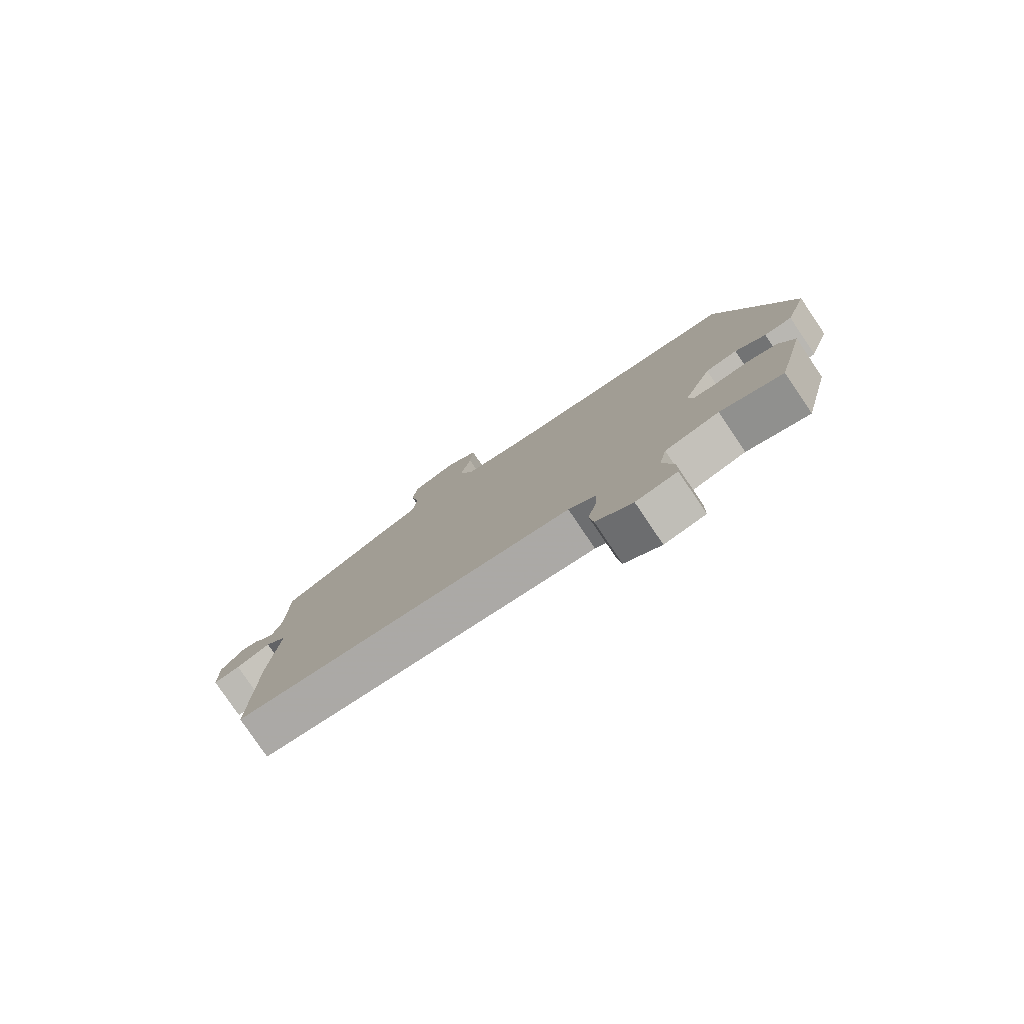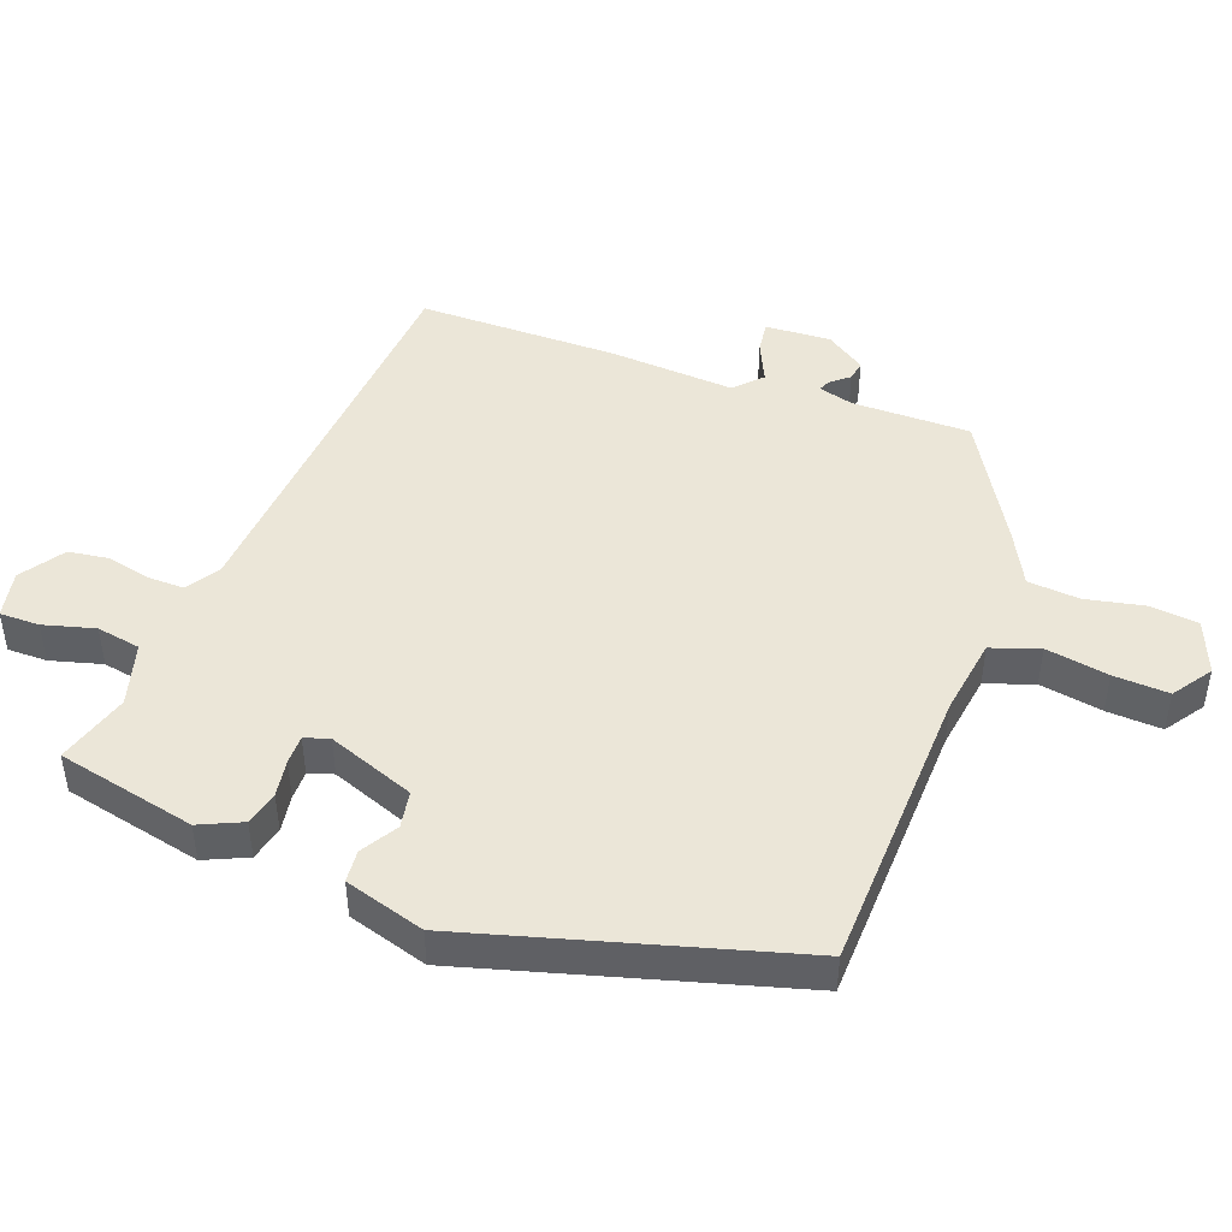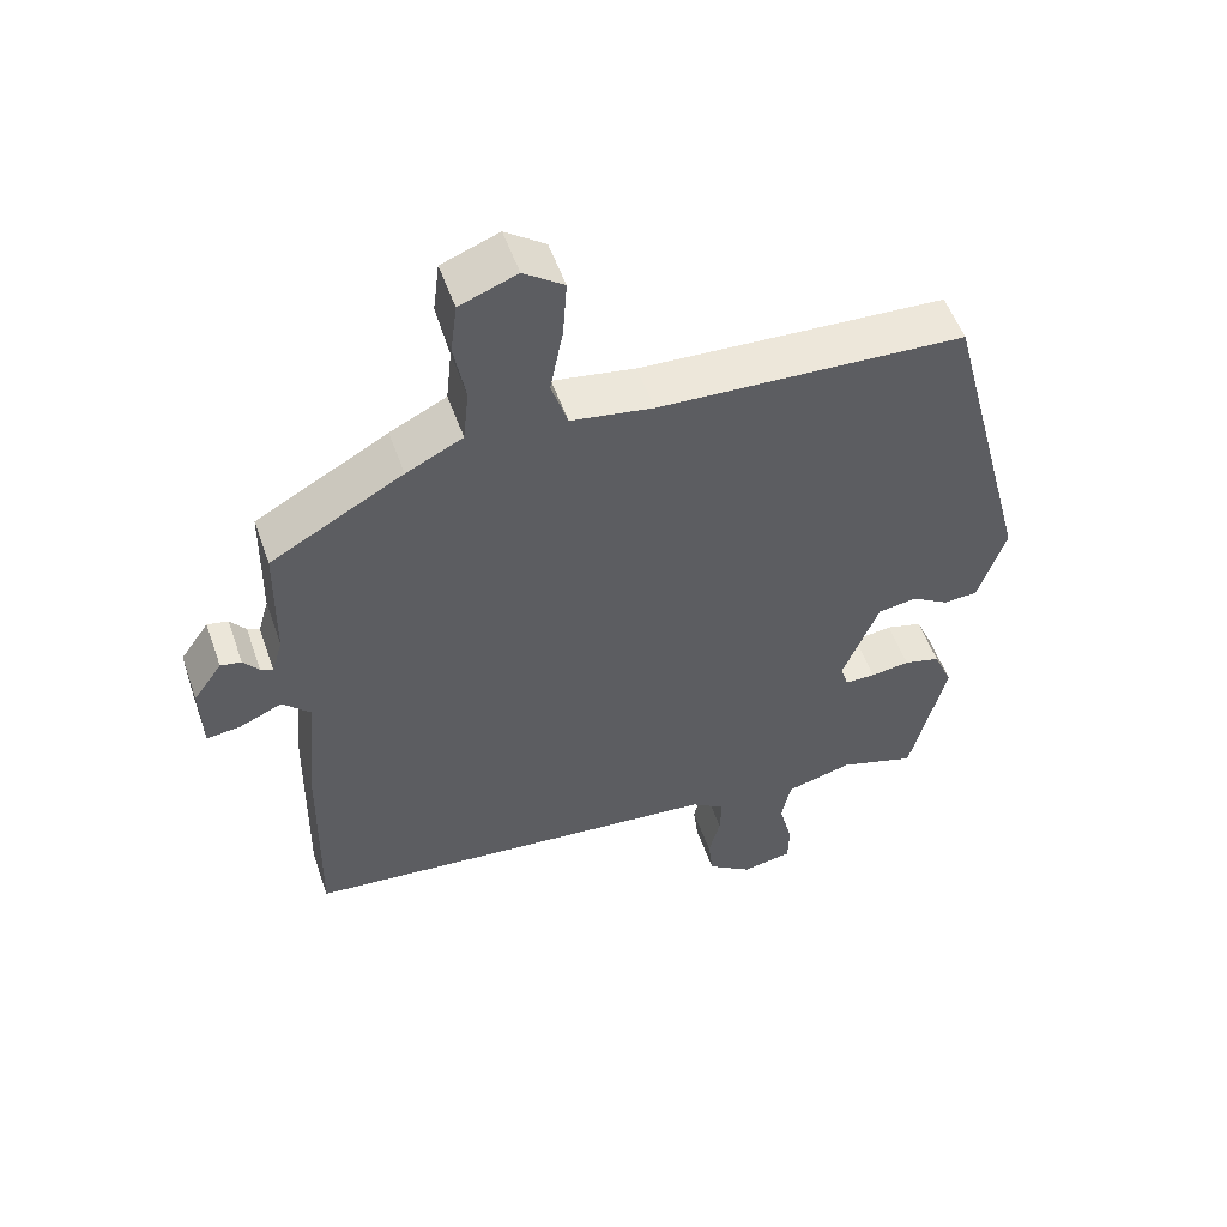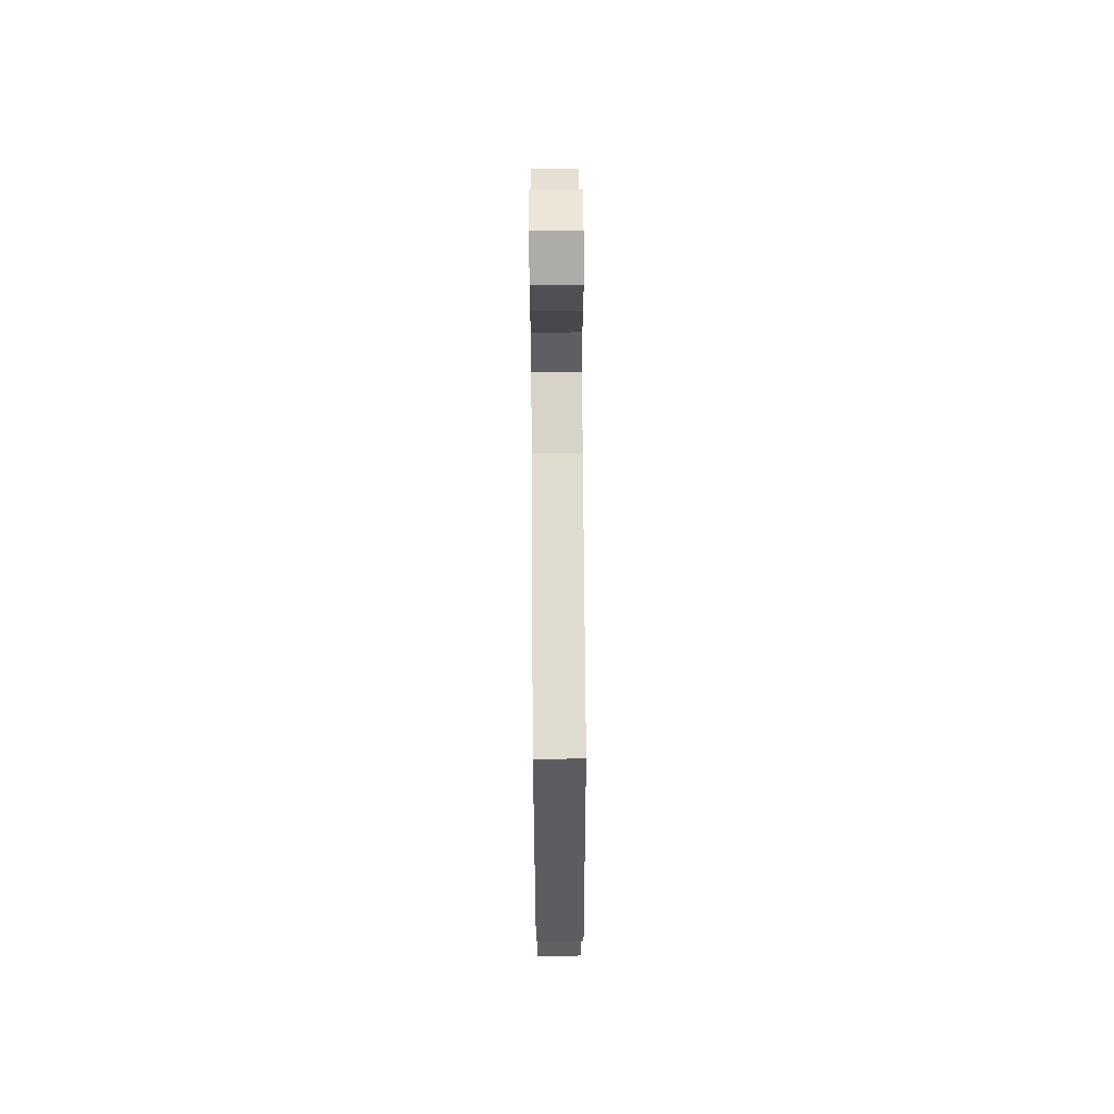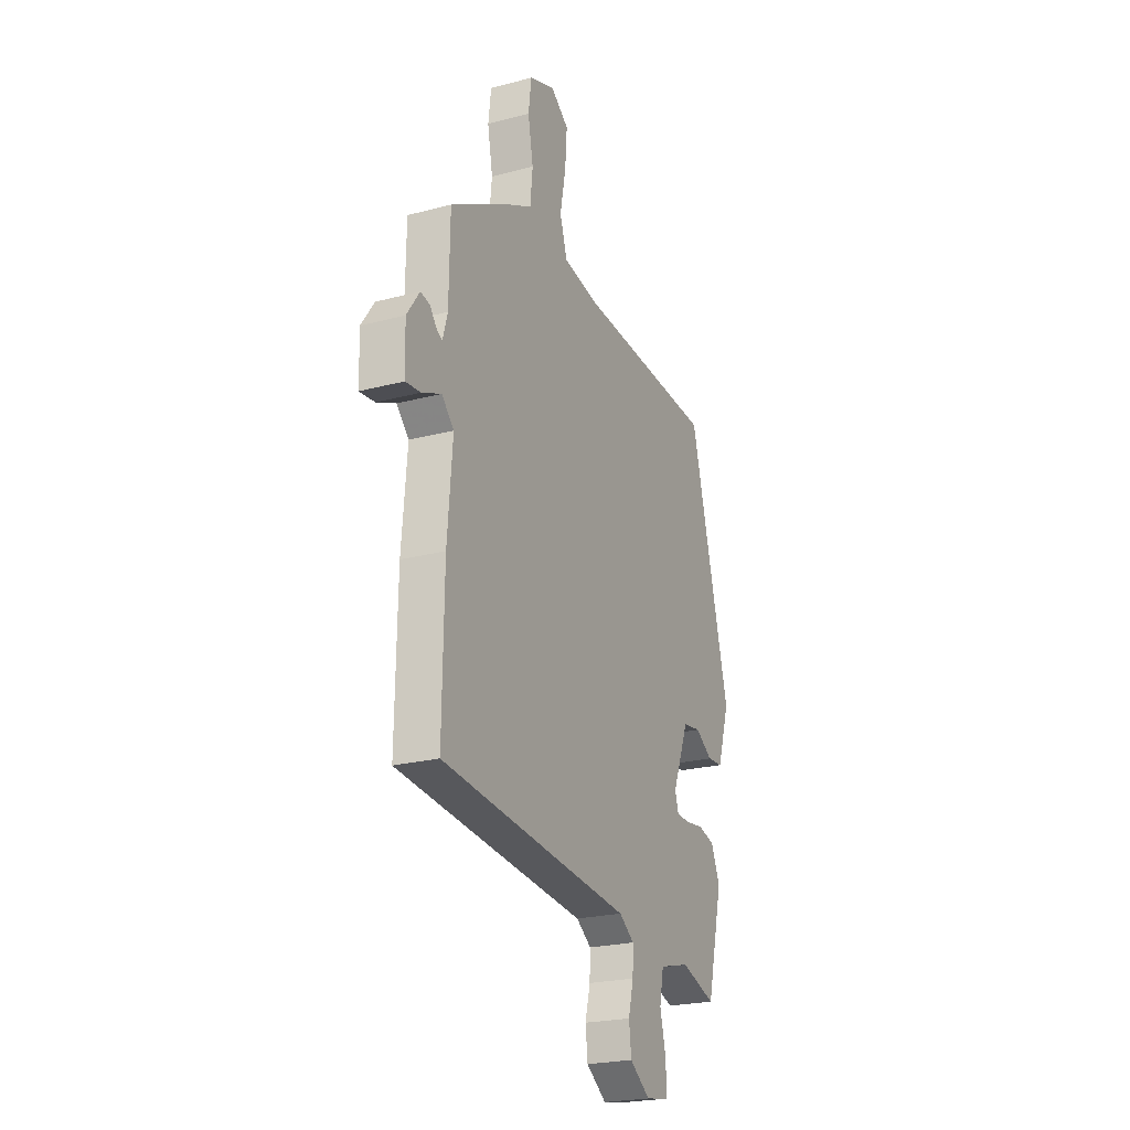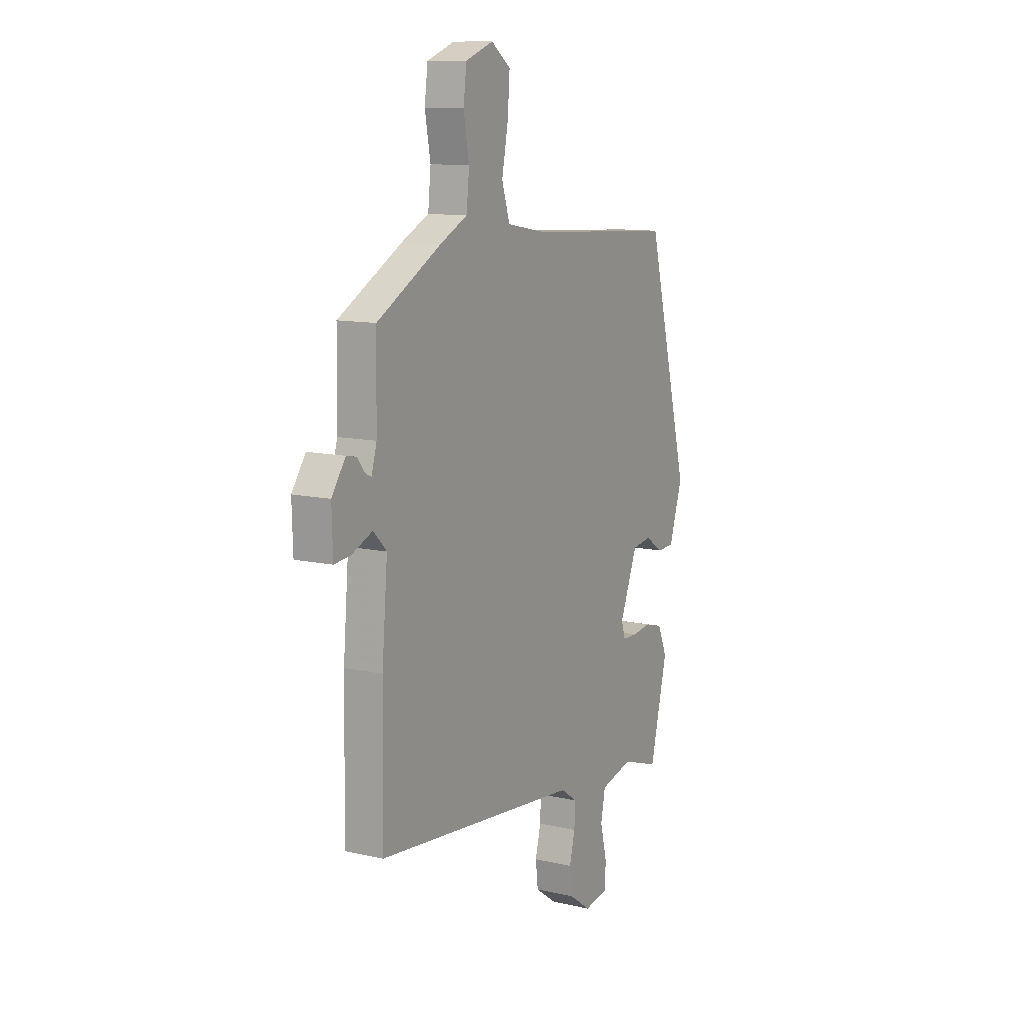
<metadata>
{"format":"obj","ext":"obj","renderer":"f3d","projection":"perspective","resolution":1024,"background":"white","views":[{"elev":-79.8,"azim":-145.9,"up":"+Z"},{"elev":46.5,"azim":-71.1,"up":"+Y"},{"elev":54.1,"azim":160.7,"up":"+Z"},{"elev":67.2,"azim":-90.4,"up":"+Z"},{"elev":-23.0,"azim":114.3,"up":"+Z"},{"elev":11.3,"azim":119.2,"up":"+Z"}]}
</metadata>
<code>
v 0.525 0.07 0.438
v 0.528 0.07 0.263
v 0.543 0.07 0.211
v 0.56 0.07 0.219
v 0.582 0.07 0.247
v 0.611 0.07 0.253
v 0.651 0.07 0.196
v 0.648 0.07 0.098
v 0.601 0.07 0.103
v 0.541 0.07 0.129
v 0.503 0.07 0.09
v 0.519 0.07 -0.097
v 0.524 0.07 -0.391
v -0.069 0.07 -0.452
v -0.116 0.07 -0.485
v -0.114 0.07 -0.54
v -0.098 0.07 -0.603
v -0.105 0.07 -0.663
v -0.168 0.07 -0.708
v -0.239 0.07 -0.696
v -0.24 0.07 -0.637
v -0.221 0.07 -0.56
v -0.234 0.07 -0.495
v -0.328 0.07 -0.471
v -0.436 0.07 -0.507
v -0.486 0.07 -0.302
v -0.459 0.07 -0.238
v -0.408 0.07 -0.224
v -0.353 0.07 -0.231
v -0.31 0.07 -0.23
v -0.299 0.07 -0.193
v -0.35 0.07 -0.065
v -0.405 0.07 -0.057
v -0.458 0.07 -0.091
v -0.506 0.07 -0.088
v -0.544 0.07 0.03
v -0.42 0.07 0.513
v 0.01 0.07 0.538
v 0.125 0.07 0.558
v 0.148 0.07 0.63
v 0.13 0.07 0.723
v 0.124 0.07 0.805
v 0.18 0.07 0.846
v 0.26 0.07 0.816
v 0.269 0.07 0.744
v 0.253 0.07 0.657
v 0.261 0.07 0.58
v 0.34 0.07 0.541
v 0.525 0 0.438
v 0.528 0 0.263
v 0.543 0 0.211
v 0.56 0 0.219
v 0.582 0 0.247
v 0.611 0 0.253
v 0.651 0 0.196
v 0.648 0 0.098
v 0.601 0 0.103
v 0.541 0 0.129
v 0.503 0 0.09
v 0.519 0 -0.097
v 0.524 0 -0.391
v -0.069 0 -0.452
v -0.116 0 -0.485
v -0.114 0 -0.54
v -0.098 0 -0.603
v -0.105 0 -0.663
v -0.168 0 -0.708
v -0.239 0 -0.696
v -0.24 0 -0.637
v -0.221 0 -0.56
v -0.234 0 -0.495
v -0.328 0 -0.471
v -0.436 0 -0.507
v -0.486 0 -0.302
v -0.459 0 -0.238
v -0.408 0 -0.224
v -0.353 0 -0.231
v -0.31 0 -0.23
v -0.299 0 -0.193
v -0.35 0 -0.065
v -0.405 0 -0.057
v -0.458 0 -0.091
v -0.506 0 -0.088
v -0.544 0 0.03
v -0.42 0 0.513
v 0.01 0 0.538
v 0.125 0 0.558
v 0.148 0 0.63
v 0.13 0 0.723
v 0.124 0 0.805
v 0.18 0 0.846
v 0.26 0 0.816
v 0.269 0 0.744
v 0.253 0 0.657
v 0.261 0 0.58
v 0.34 0 0.541
f 47 48 1 2
f 43 44 45 46
f 43 46 47
f 40 41 42 43
f 40 43 47
f 39 40 47 2
f 35 36 37 38
f 33 34 35 38
f 32 33 38 39
f 31 32 39 2
f 26 27 28 29
f 24 25 26 29
f 23 24 29 30
f 19 20 21 22
f 19 22 23
f 16 17 18 19
f 15 16 19 23
f 14 15 23 30
f 11 12 13 14
f 10 11 14 30
f 8 9 10
f 7 8 10
f 4 5 6 7
f 3 4 7 10
f 10 30 31
f 2 3 10 31
f 50 49 96 95
f 94 93 92 91
f 95 94 91
f 91 90 89 88
f 95 91 88
f 50 95 88 87
f 86 85 84 83
f 86 83 82 81
f 87 86 81 80
f 50 87 80 79
f 77 76 75 74
f 77 74 73 72
f 78 77 72 71
f 70 69 68 67
f 71 70 67
f 67 66 65 64
f 71 67 64 63
f 78 71 63 62
f 62 61 60 59
f 78 62 59 58
f 58 57 56
f 58 56 55
f 55 54 53 52
f 58 55 52 51
f 79 78 58
f 79 58 51 50
f 1 49 50 2
f 2 50 51 3
f 3 51 52 4
f 4 52 53 5
f 5 53 54 6
f 6 54 55 7
f 7 55 56 8
f 8 56 57 9
f 9 57 58 10
f 10 58 59 11
f 11 59 60 12
f 12 60 61 13
f 13 61 62 14
f 14 62 63 15
f 15 63 64 16
f 16 64 65 17
f 17 65 66 18
f 18 66 67 19
f 19 67 68 20
f 20 68 69 21
f 21 69 70 22
f 22 70 71 23
f 23 71 72 24
f 24 72 73 25
f 25 73 74 26
f 26 74 75 27
f 27 75 76 28
f 28 76 77 29
f 29 77 78 30
f 30 78 79 31
f 31 79 80 32
f 32 80 81 33
f 33 81 82 34
f 34 82 83 35
f 35 83 84 36
f 36 84 85 37
f 37 85 86 38
f 38 86 87 39
f 39 87 88 40
f 40 88 89 41
f 41 89 90 42
f 42 90 91 43
f 43 91 92 44
f 44 92 93 45
f 45 93 94 46
f 46 94 95 47
f 47 95 96 48
f 48 96 49 1

</code>
